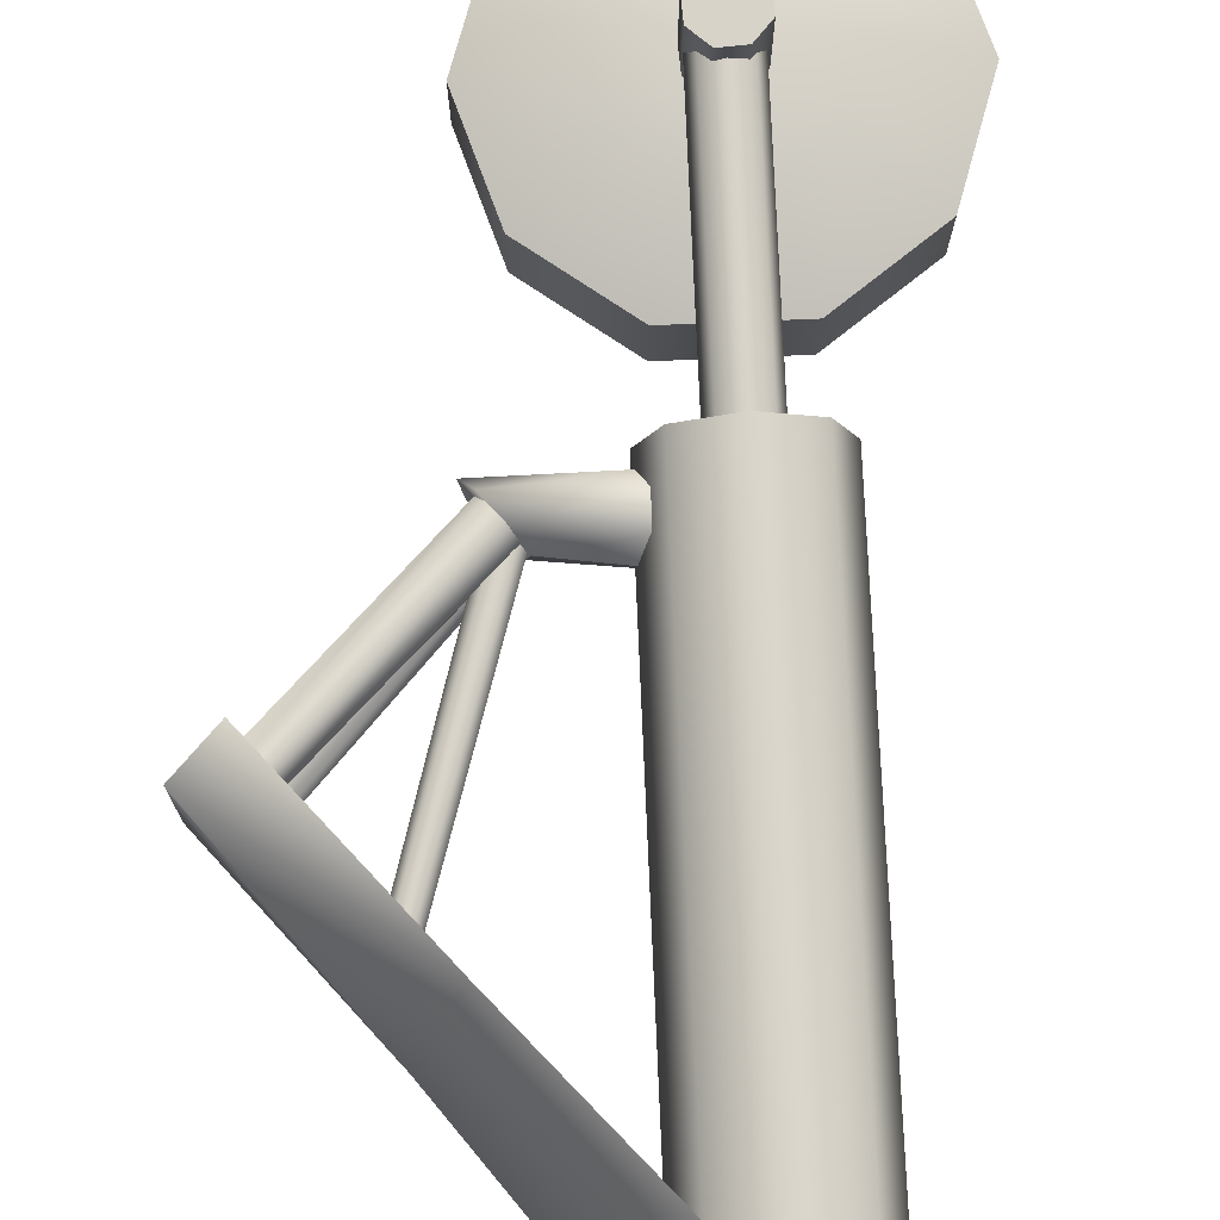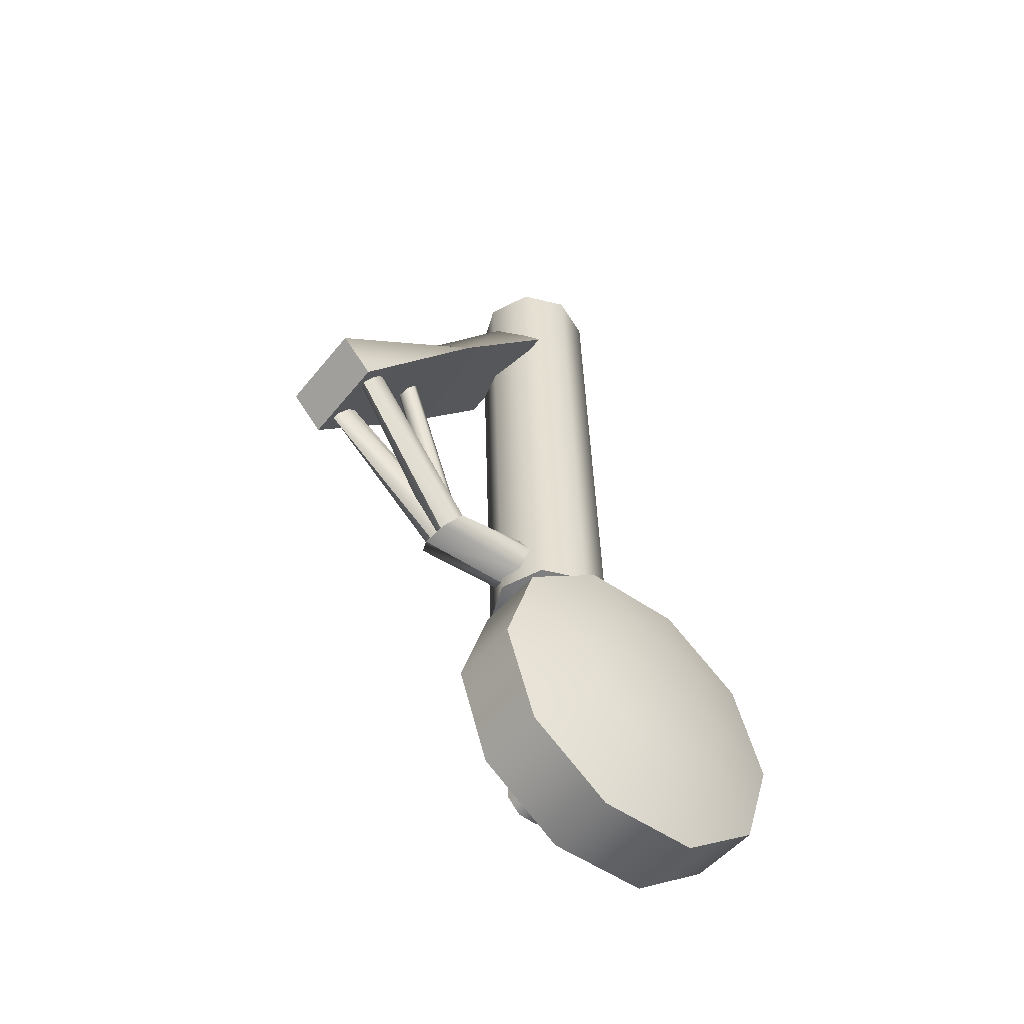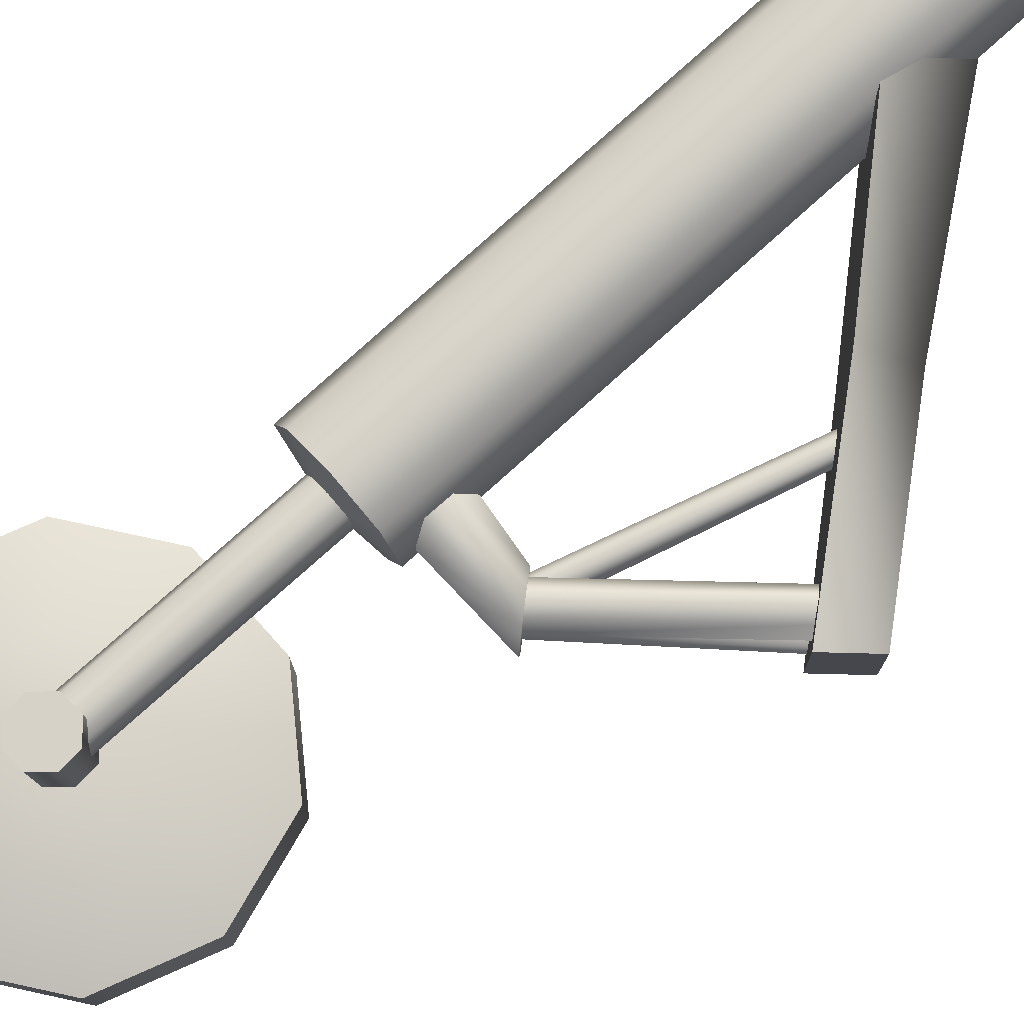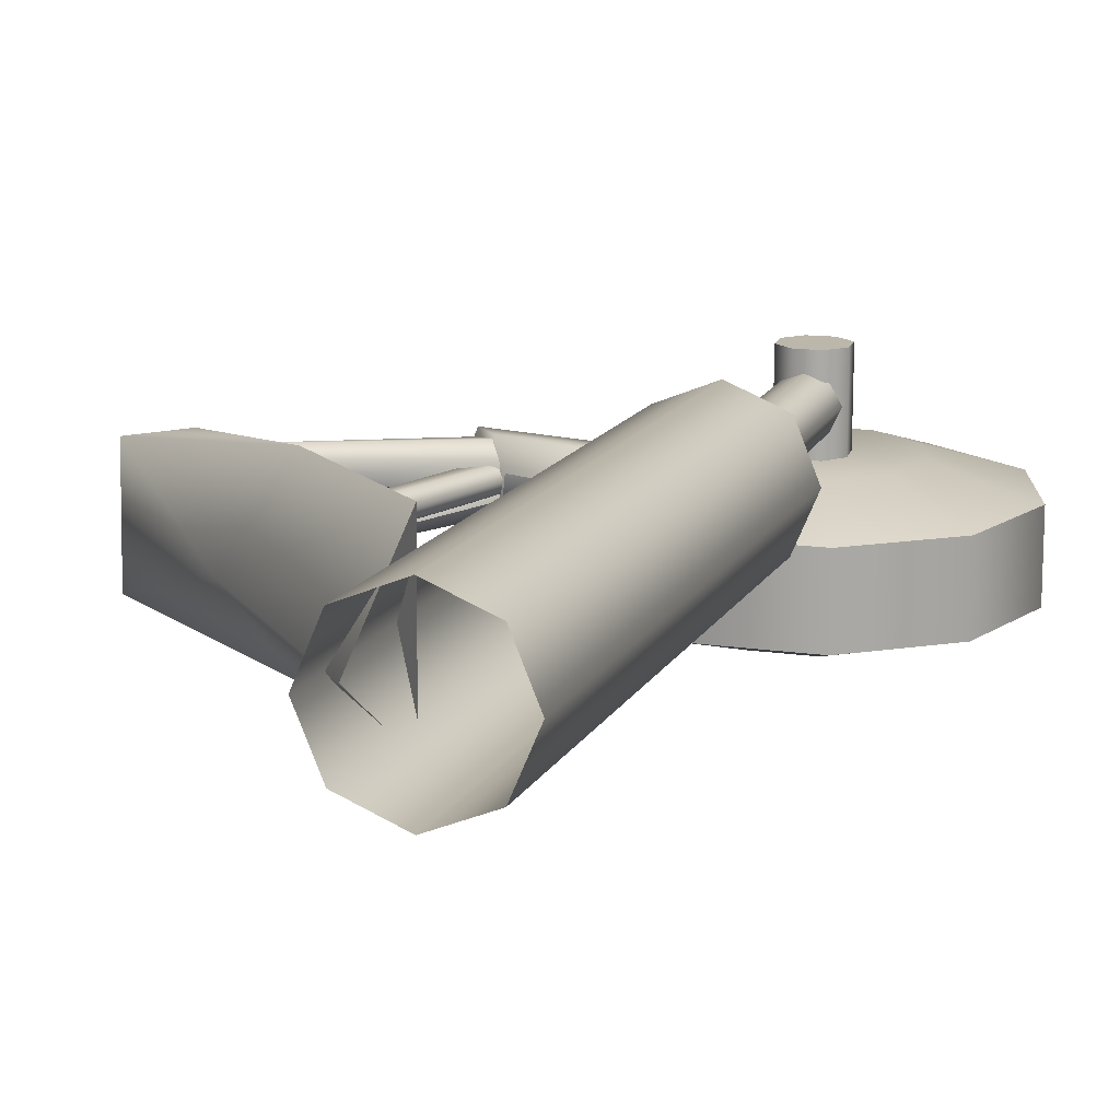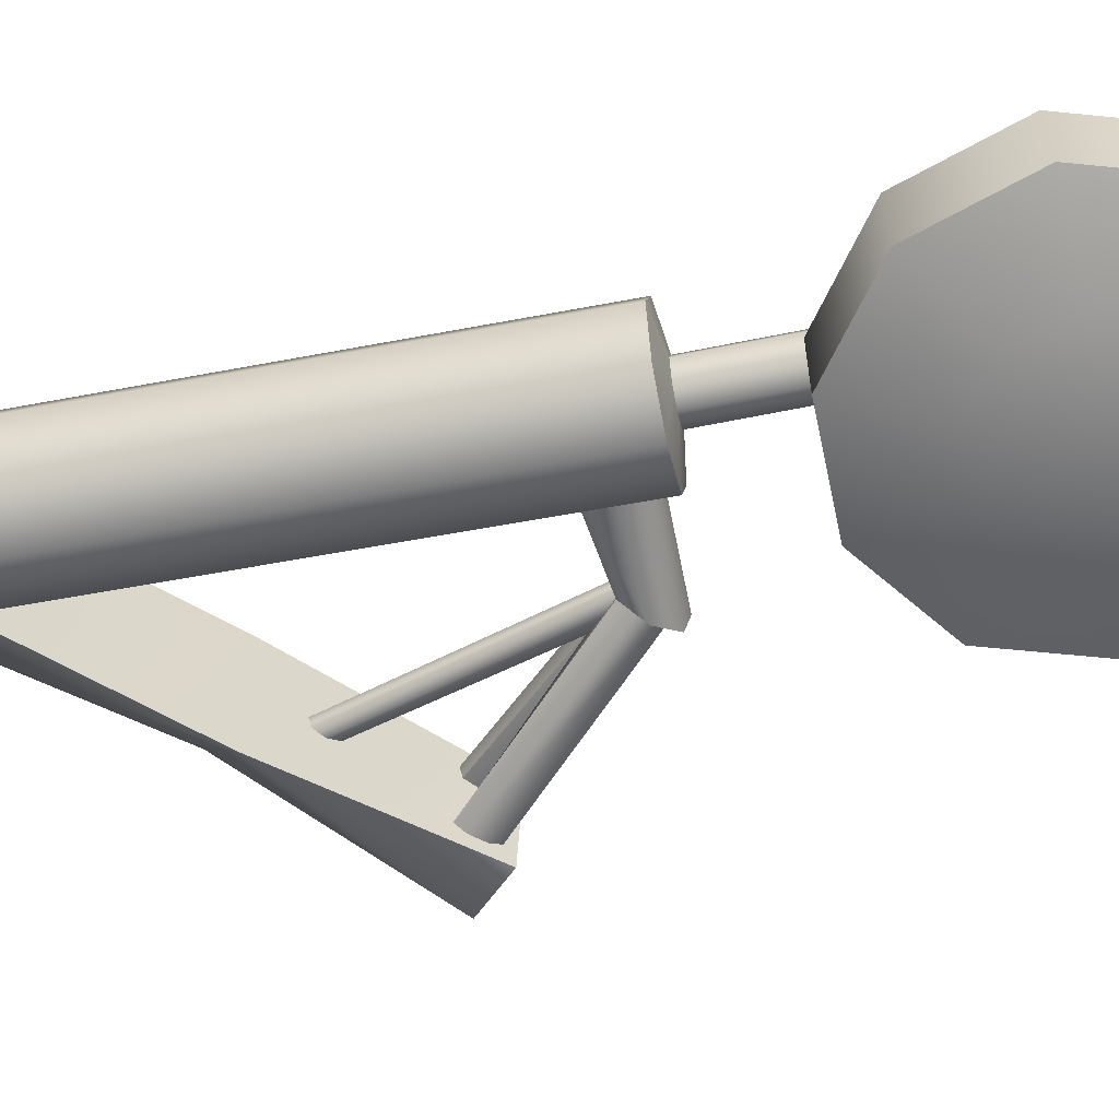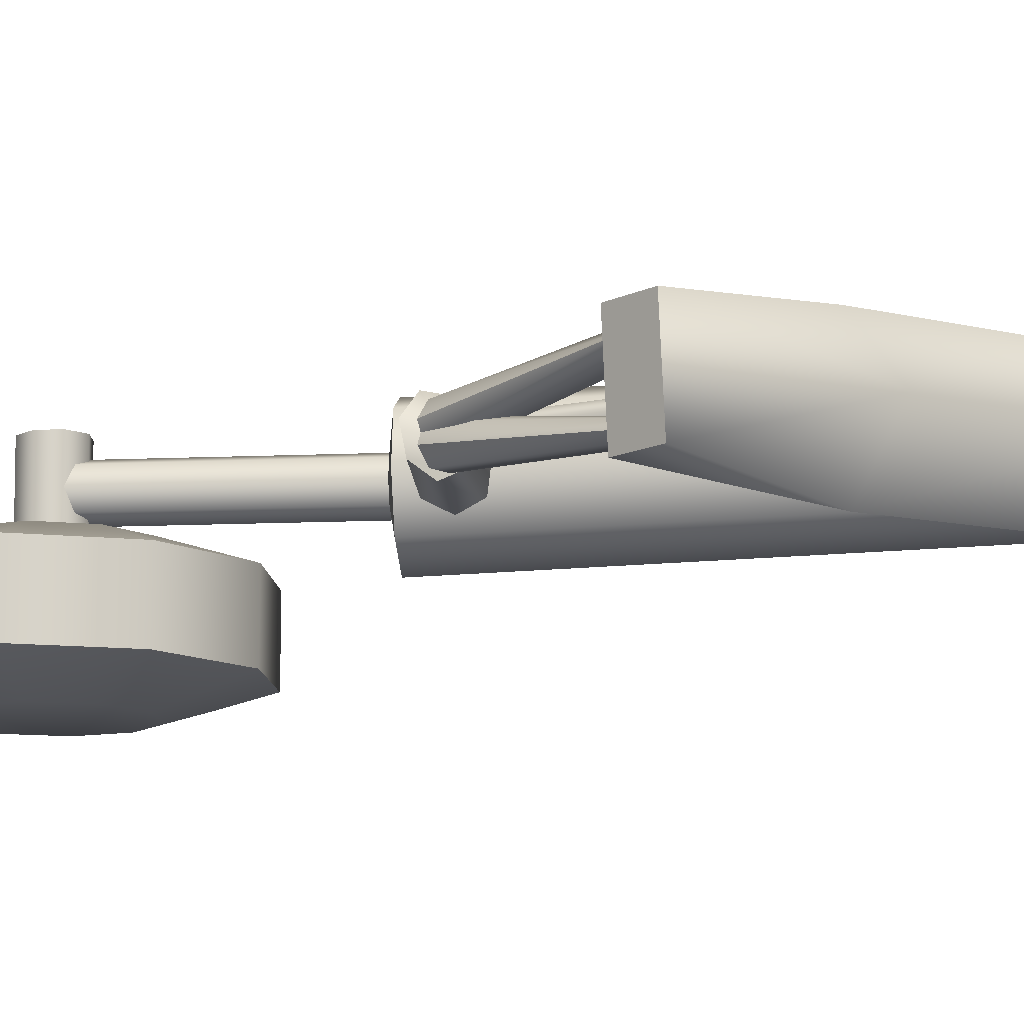
<metadata>
{"format":"obj","ext":"obj","renderer":"f3d","projection":"perspective","resolution":1024,"background":"white","views":[{"elev":77.2,"azim":177.6,"up":"+Z"},{"elev":-50.4,"azim":142.2,"up":"+Y"},{"elev":77.5,"azim":48.2,"up":"+Z"},{"elev":15.2,"azim":-162.6,"up":"+Z"},{"elev":-60.2,"azim":-77.9,"up":"+Z"},{"elev":-12.3,"azim":94.1,"up":"+Z"}]}
</metadata>
<code>
v  -45.73 8.981 -0.6535
v  -45.06 8.201 -0.1769
v  -45.13 8.295 -0.6672
v  -45.43 8.642 -0.8793
v  -45.07 13.63 -1.415
v  -42.69 10.83 -1.267
v  -42.69 10.76 0.5441
v  -45.07 13.58 1.142
v  -47.22 16.05 -1.258
v  -47.22 16.01 1.299
v  -45.7 8.884 -0.1973
v  -43.01 11.65 -0.8198
v  -45.72 8.922 -0.5159
v  -43.08 11.66 -0.9473
v  -42.06 11.42 0.549
v  -42.06 11.5 -1.262
v  -44.4 14.34 -0.1236
v  -47.13 17.91 0.0532
v  -45.8 9.057 -0.1598
v  -45.59 8.813 0.2301
v  -45.26 8.432 0.2224
v  -47.25 8.937 0.1254
v  -47.26 9.245 -0.2499
v  -47.25 8.451 0.1181
v  -47.24 8.154 -0.2664
v  -48.44 7.775 -0.3353
v  -48.92 7.929 -1.195
v  -48.34 7.78 -0.5814
v  -49.27 7.914 -0.345
v  -48.34 7.771 -0.0892
v  -48.92 7.899 0.5051
v  -48.09 7.769 0.0127
v  -48.07 7.893 0.8572
v  -47.85 7.771 -0.0892
v  -47.22 7.899 0.5051
v  -47.74 7.775 -0.3353
v  -46.86 7.914 -0.345
v  -47.85 7.78 -0.5814
v  -47.22 7.929 -1.195
v  -48.09 7.781 -0.6833
v  -48.07 7.935 -1.547
v  -47.25 9.145 -0.7252
v  -47.24 8.71 -0.9426
v  -47.24 8.269 -0.7384
v  -45.58 8.761 -0.7518
v  -43.02 11.45 -1.041
v  -45.37 8.524 -0.7275
v  -42.86 11.18 -1.031
v  -42.73 11.05 -0.9244
v  -45.26 8.388 -0.4613
v  -48.07 3.537 -0.8194
v  -47.75 7.962 -0.6548
v  -47.75 3.534 -0.6869
v  -48.07 7.964 -0.7873
v  -48.39 3.534 -0.6869
v  -48.39 7.962 -0.6548
v  -48.52 3.529 -0.367
v  -48.52 7.957 -0.335
v  -48.39 3.523 -0.0471
v  -48.39 7.951 -0.0151
v  -48.07 3.521 0.0854
v  -48.07 7.949 0.1174
v  -47.75 3.523 -0.0471
v  -47.75 7.951 -0.0151
v  -47.61 3.529 -0.367
v  -47.61 7.957 -0.335
v  -42.85 11.39 0.0382
v  -45.7 8.889 -0.3874
v  -43.01 11.61 0.1064
v  -45.52 8.688 -0.5564
v  -42.73 11.12 0.0809
v  -45.32 8.462 -0.4482
v  -42.73 11 0.2022
v  -45.26 8.381 -0.1442
v  -42.86 11.12 0.3109
v  -45.37 8.506 0.1266
v  -43.02 11.4 0.5181
v  -45.58 8.742 0.1603
v  -43.08 11.61 0.2993
v  -45.72 8.913 -0.0684
v  -44.27 12.9 0.0608
v  -45.39 8.535 -0.2509
v  -44.15 12.87 -0.0878
v  -45.5 8.652 -0.1006
v  -44.45 12.96 0.0618
v  -45.66 8.846 -0.0967
v  -44.56 13 -0.0856
v  -45.77 8.97 -0.2422
v  -44.52 12.99 -0.2703
v  -45.73 8.932 -0.4276
v  -44.36 12.94 -0.3533
v  -45.58 8.759 -0.5132
v  -44.19 12.88 -0.2721
v  -45.43 8.583 -0.4346
v  -47.59 3.155 0.3882
v  -47.61 3.554 0.3952
v  -47.91 3.819 0.3998
v  -48.31 3.795 0.3994
v  -48.58 3.495 0.3942
v  -48.55 3.096 0.3872
v  -48.25 2.831 0.3826
v  -47.85 2.856 0.383
v  -42.73 11.16 -0.8014
v  -45.32 8.456 -0.1535
v  -45.52 8.677 -0.0361
v  -42.85 11.43 -0.7548
v  -45.63 5.125 -2.872
v  -47.15 6.227 -2.872
v  -47.15 6.227 -1.514
v  -45.63 5.125 -1.514
v  -45.05 3.341 -2.872
v  -45.05 3.341 -1.514
v  -45.63 1.558 -2.872
v  -45.63 1.558 -1.514
v  -47.15 0.4551 -2.872
v  -47.15 0.4551 -1.514
v  -49.03 0.4551 -2.872
v  -49.03 0.4551 -1.514
v  -50.54 1.558 -2.872
v  -50.54 1.558 -1.514
v  -51.12 3.341 -2.872
v  -51.12 3.341 -1.514
v  -50.54 5.125 -2.872
v  -50.54 5.125 -1.514
v  -49.03 6.227 -2.872
v  -49.03 6.227 -1.514
v  -49.32 2.449 -1.042
v  -49.61 3.341 -1.042
v  -48.09 3.341 -1.042
v  -49.32 4.233 -1.042
v  -48.56 4.784 -1.042
v  -47.62 4.784 -1.042
v  -46.86 4.233 -1.042
v  -46.57 3.341 -1.042
v  -46.86 2.449 -1.042
v  -47.62 1.898 -1.042
v  -48.56 1.898 -1.042
v  -48.56 4.784 -3.344
v  -47.62 4.784 -3.344
v  -46.86 4.233 -3.344
v  -46.57 3.341 -3.344
v  -46.86 2.449 -3.344
v  -47.62 1.898 -3.344
v  -48.56 1.898 -3.344
v  -49.32 2.449 -3.344
v  -49.61 3.341 -3.344
v  -49.32 4.233 -3.344
v  -48.09 3.341 -3.344
v  -47.22 18.47 -0.762
v  -46.86 18.46 0.0881
v  -48.07 18.48 -1.114
v  -48.92 18.47 -0.762
v  -49.27 18.46 0.0881
v  -48.92 18.44 0.9382
v  -48.07 18.44 1.29
v  -47.22 18.44 0.9382
v  -48.25 2.851 -1.058
v  -47.85 2.875 -1.057
v  -48.55 3.116 -1.053
v  -48.58 3.515 -1.046
v  -48.31 3.815 -1.041
v  -47.91 3.839 -1.041
v  -47.61 3.574 -1.045
v  -47.59 3.175 -1.052
g rodafrente
f 1 2 3
f 1 3 4
f 5 6 7
f 5 7 8
f 9 5 8
f 9 8 10
f 11 12 13
f 14 13 12
f 7 15 8
f 15 16 17
f 15 17 8
f 10 8 17
f 10 17 18
f 16 6 5
f 16 5 17
f 18 17 5
f 18 5 9
f 1 19 20
f 1 20 21
f 1 21 2
f 22 19 23
f 22 20 19
f 24 20 22
f 24 21 20
f 25 21 24
f 25 2 21
f 16 7 6
f 7 16 15
f 26 27 28
f 26 29 27
f 30 29 26
f 30 31 29
f 32 31 30
f 32 33 31
f 34 33 32
f 34 35 33
f 36 35 34
f 36 37 35
f 38 37 36
f 38 39 37
f 40 39 38
f 40 41 39
f 28 41 40
f 28 27 41
f 23 19 1
f 23 1 42
f 42 1 4
f 42 4 43
f 43 4 3
f 43 3 44
f 44 3 2
f 44 2 25
f 13 14 45
f 46 45 14
f 45 46 47
f 48 47 46
f 47 48 49
f 49 50 47
f 51 52 53
f 51 54 52
f 55 54 51
f 55 56 54
f 57 56 55
f 57 58 56
f 59 58 57
f 59 60 58
f 61 60 59
f 61 62 60
f 63 62 61
f 63 64 62
f 65 64 63
f 65 66 64
f 53 66 65
f 53 52 66
f 67 68 69
f 70 68 67
f 71 70 67
f 72 70 71
f 73 72 71
f 74 72 73
f 75 74 73
f 76 74 75
f 77 76 75
f 78 76 77
f 79 78 77
f 80 78 79
f 69 80 79
f 68 80 69
f 81 82 83
f 84 82 81
f 85 84 81
f 86 84 85
f 87 86 85
f 88 86 87
f 89 88 87
f 90 88 89
f 91 90 89
f 92 90 91
f 93 92 91
f 94 92 93
f 83 94 93
f 82 94 83
f 95 96 97
f 95 97 98
f 95 98 99
f 95 99 100
f 95 100 101
f 95 101 102
f 50 49 103
f 103 104 50
f 104 103 105
f 106 105 103
f 105 106 11
f 12 11 106
f 107 108 109
f 110 107 109
f 111 107 110
f 112 111 110
f 113 111 112
f 114 113 112
f 115 113 114
f 116 115 114
f 117 115 116
f 118 117 116
f 119 117 118
f 120 119 118
f 121 119 120
f 122 121 120
f 123 121 122
f 124 123 122
f 125 123 124
f 126 125 124
f 108 125 126
f 109 108 126
f 122 120 127
f 128 122 127
f 128 127 129
f 130 128 129
f 131 130 129
f 132 131 129
f 133 132 129
f 134 133 129
f 135 134 129
f 136 135 129
f 137 136 129
f 127 137 129
f 124 122 128
f 130 124 128
f 126 124 130
f 131 126 130
f 109 126 131
f 132 109 131
f 110 109 132
f 133 110 132
f 112 110 133
f 134 112 133
f 114 112 134
f 135 114 134
f 116 114 135
f 136 116 135
f 118 116 136
f 137 118 136
f 120 118 137
f 127 120 137
f 125 138 123
f 139 138 125
f 108 139 125
f 140 139 108
f 107 140 108
f 141 140 107
f 111 141 107
f 142 141 111
f 113 142 111
f 143 142 113
f 115 143 113
f 144 143 115
f 117 144 115
f 145 144 117
f 119 145 117
f 146 145 119
f 121 146 119
f 147 146 121
f 123 147 121
f 138 147 123
f 147 138 148
f 138 139 148
f 139 140 148
f 140 141 148
f 141 142 148
f 142 143 148
f 143 144 148
f 144 145 148
f 145 146 148
f 146 147 148
f 39 149 150
f 41 149 39
f 41 151 149
f 27 151 41
f 27 152 151
f 29 152 27
f 29 153 152
f 31 153 29
f 31 154 153
f 33 154 31
f 33 155 154
f 35 155 33
f 35 156 155
f 37 156 35
f 37 150 156
f 39 150 37
f 101 157 158
f 100 157 101
f 100 159 157
f 99 159 100
f 99 160 159
f 98 160 99
f 98 161 160
f 97 161 98
f 97 162 161
f 96 162 97
f 96 163 162
f 95 163 96
f 95 164 163
f 102 164 95
f 102 158 164
f 101 158 102

</code>
